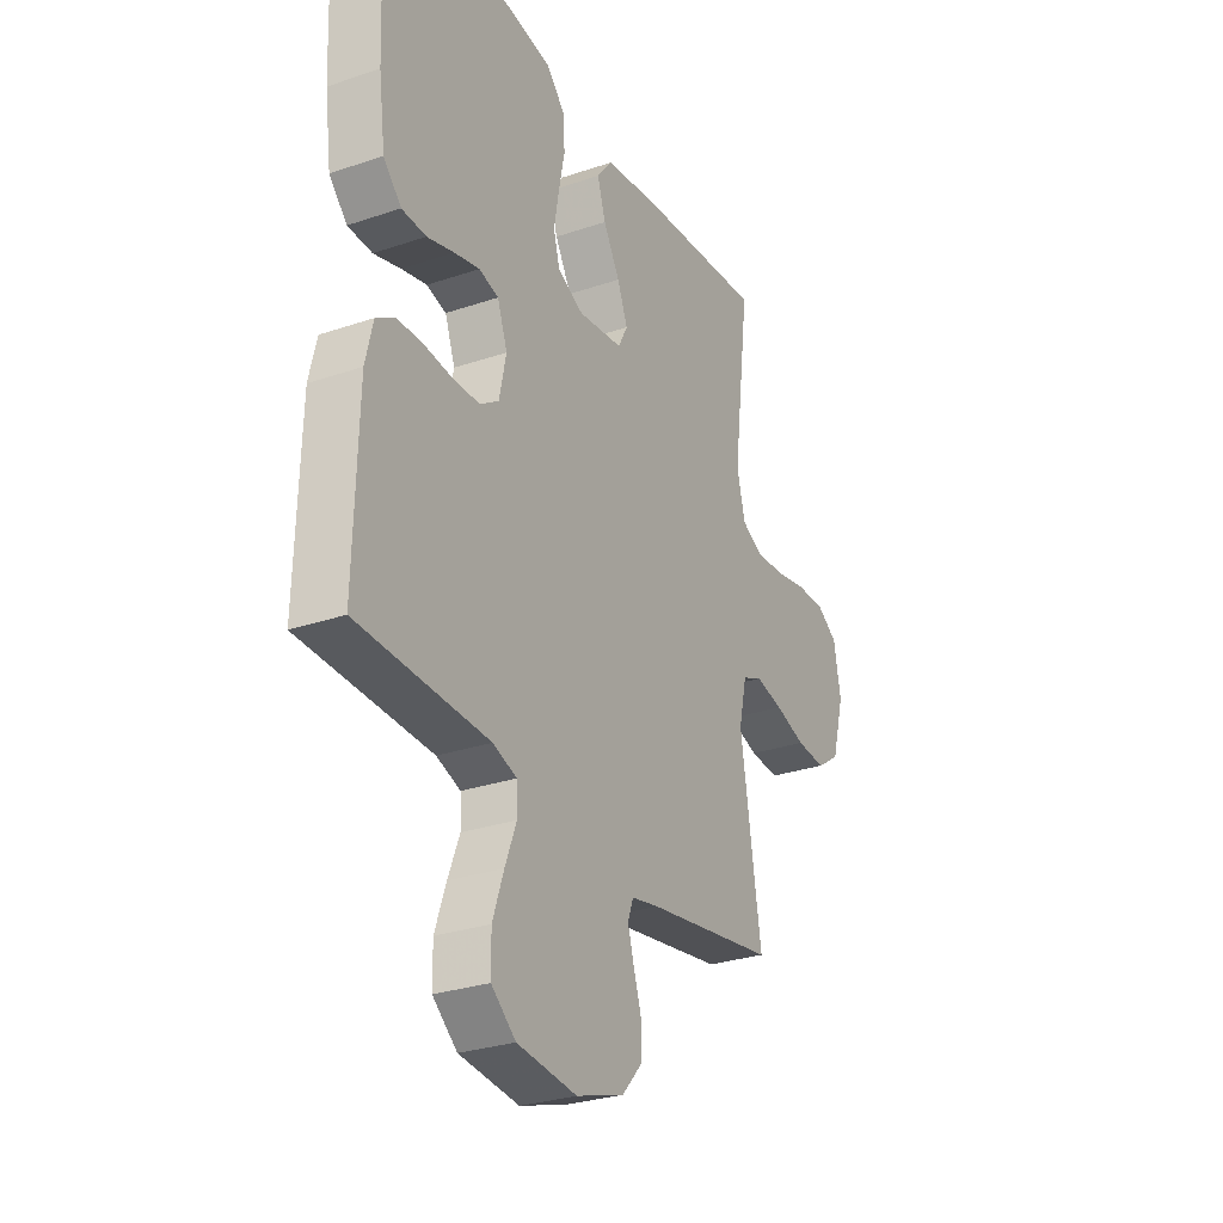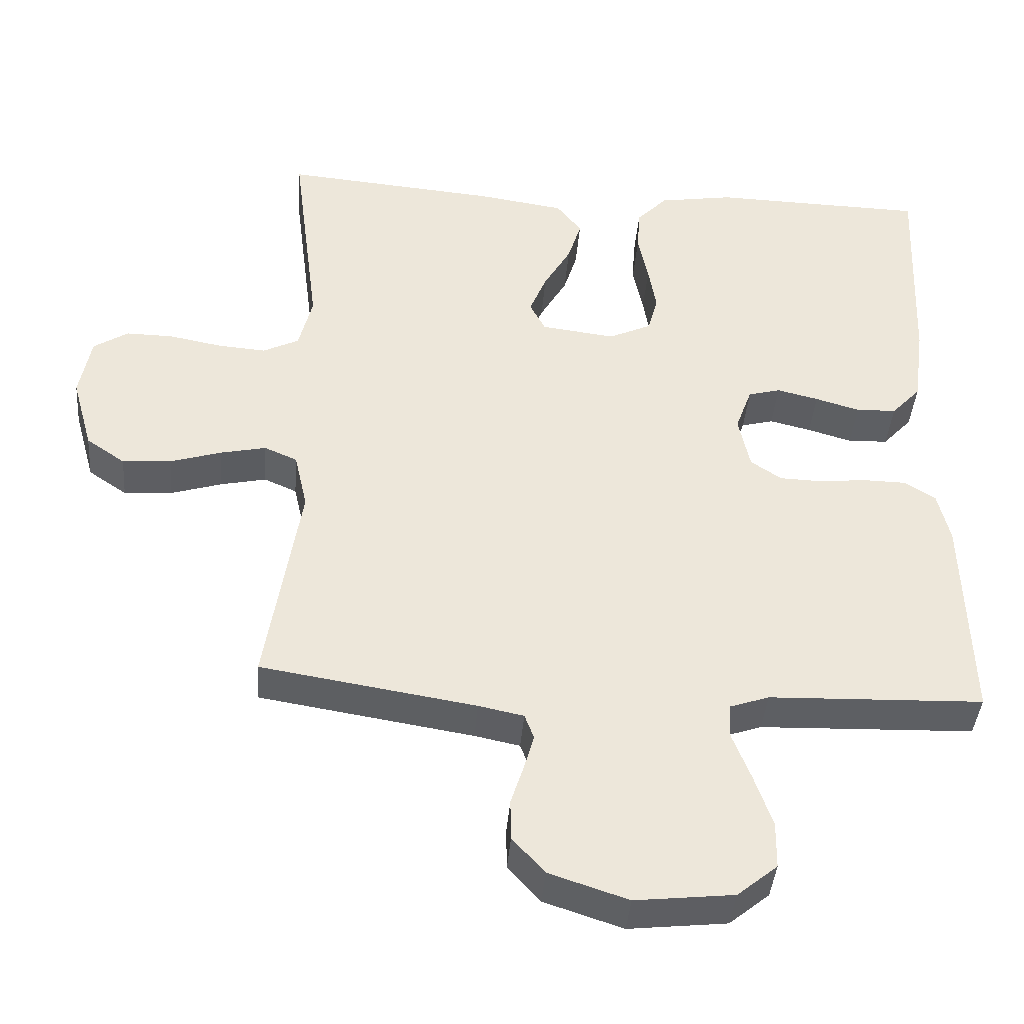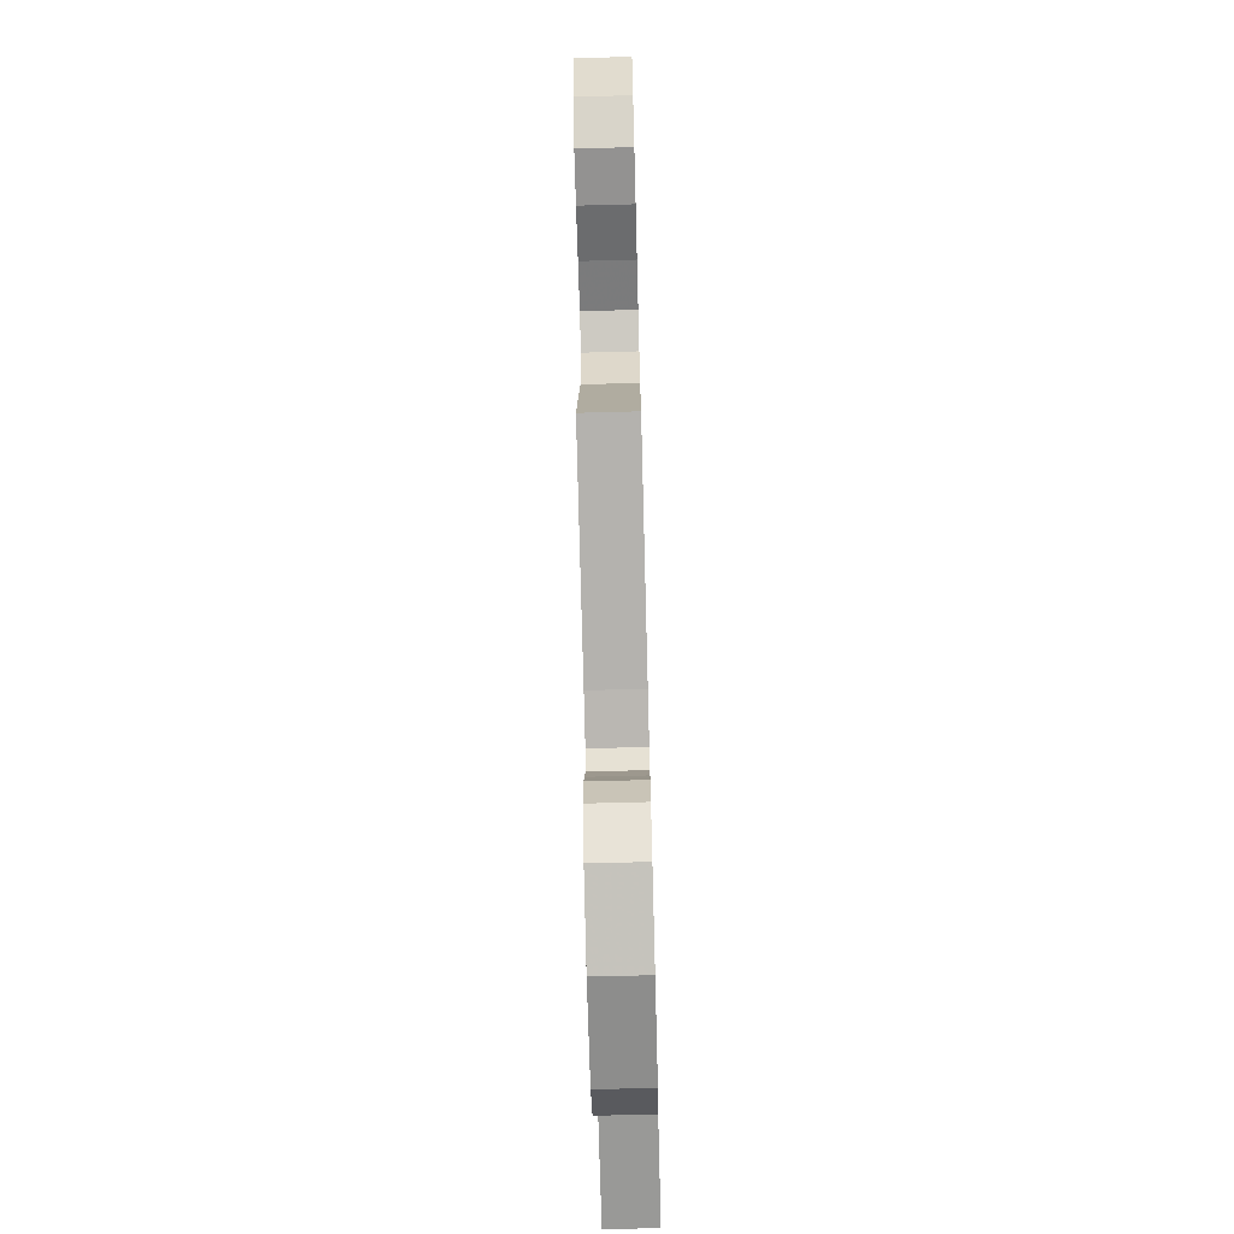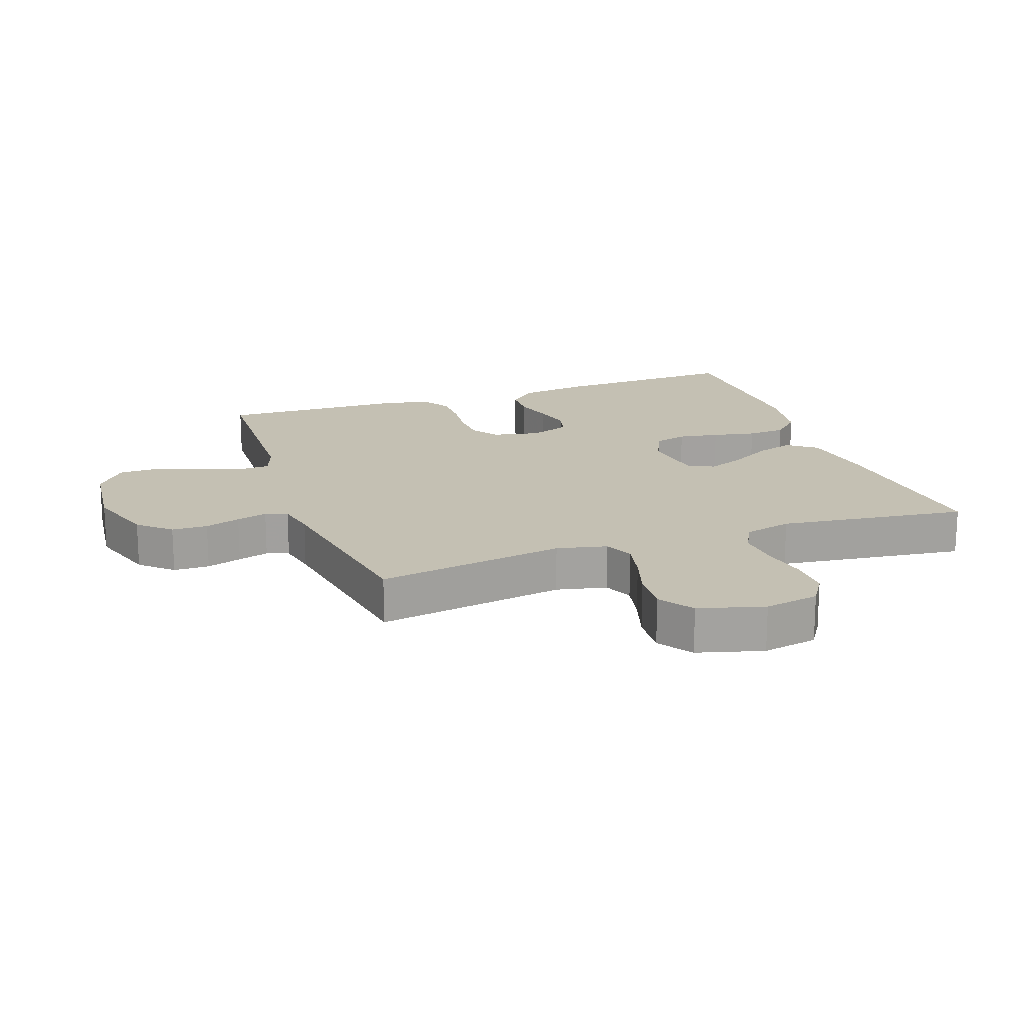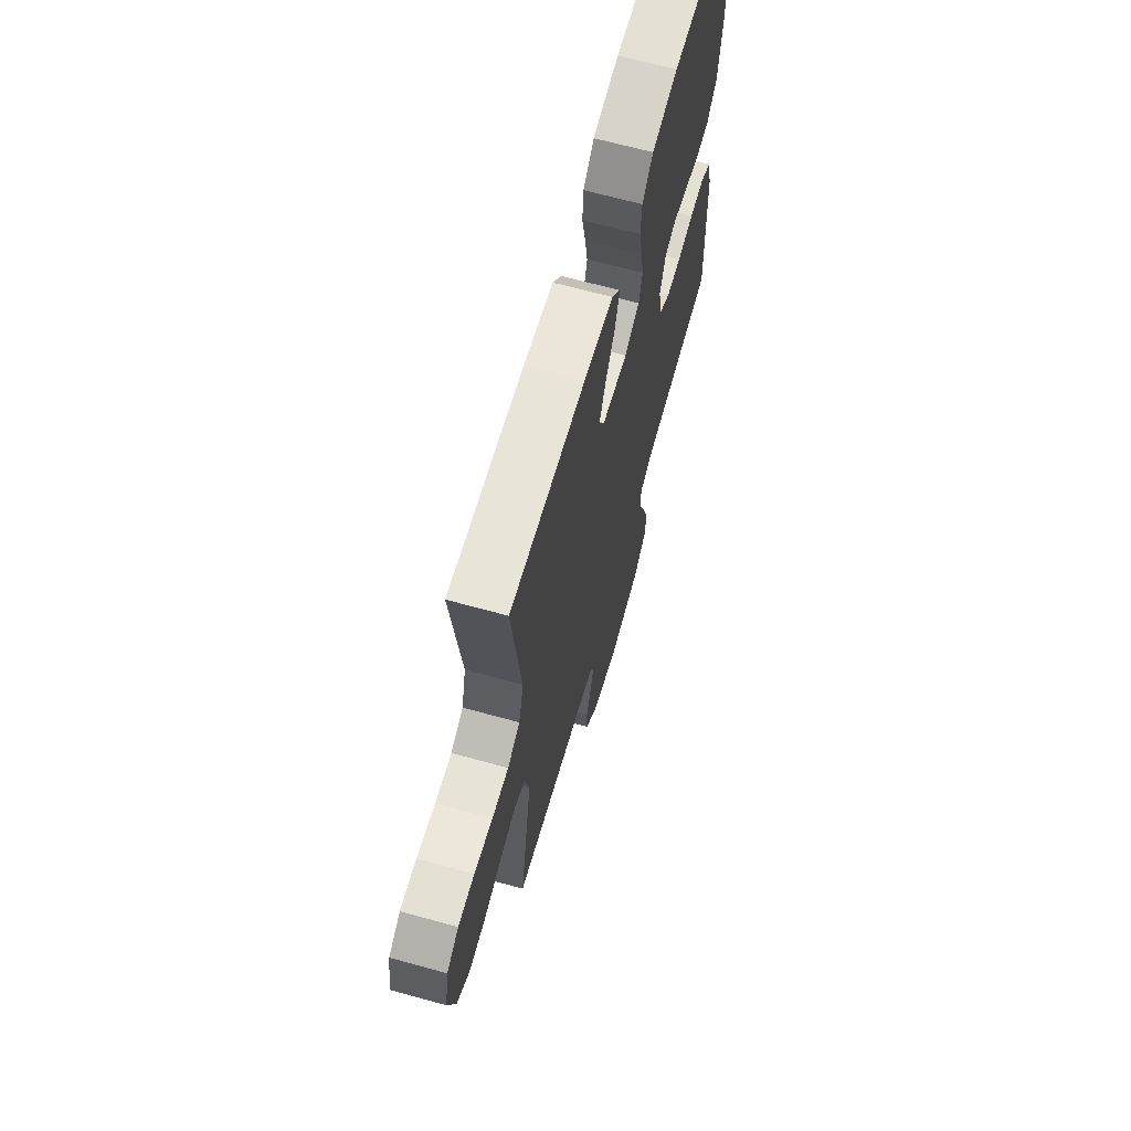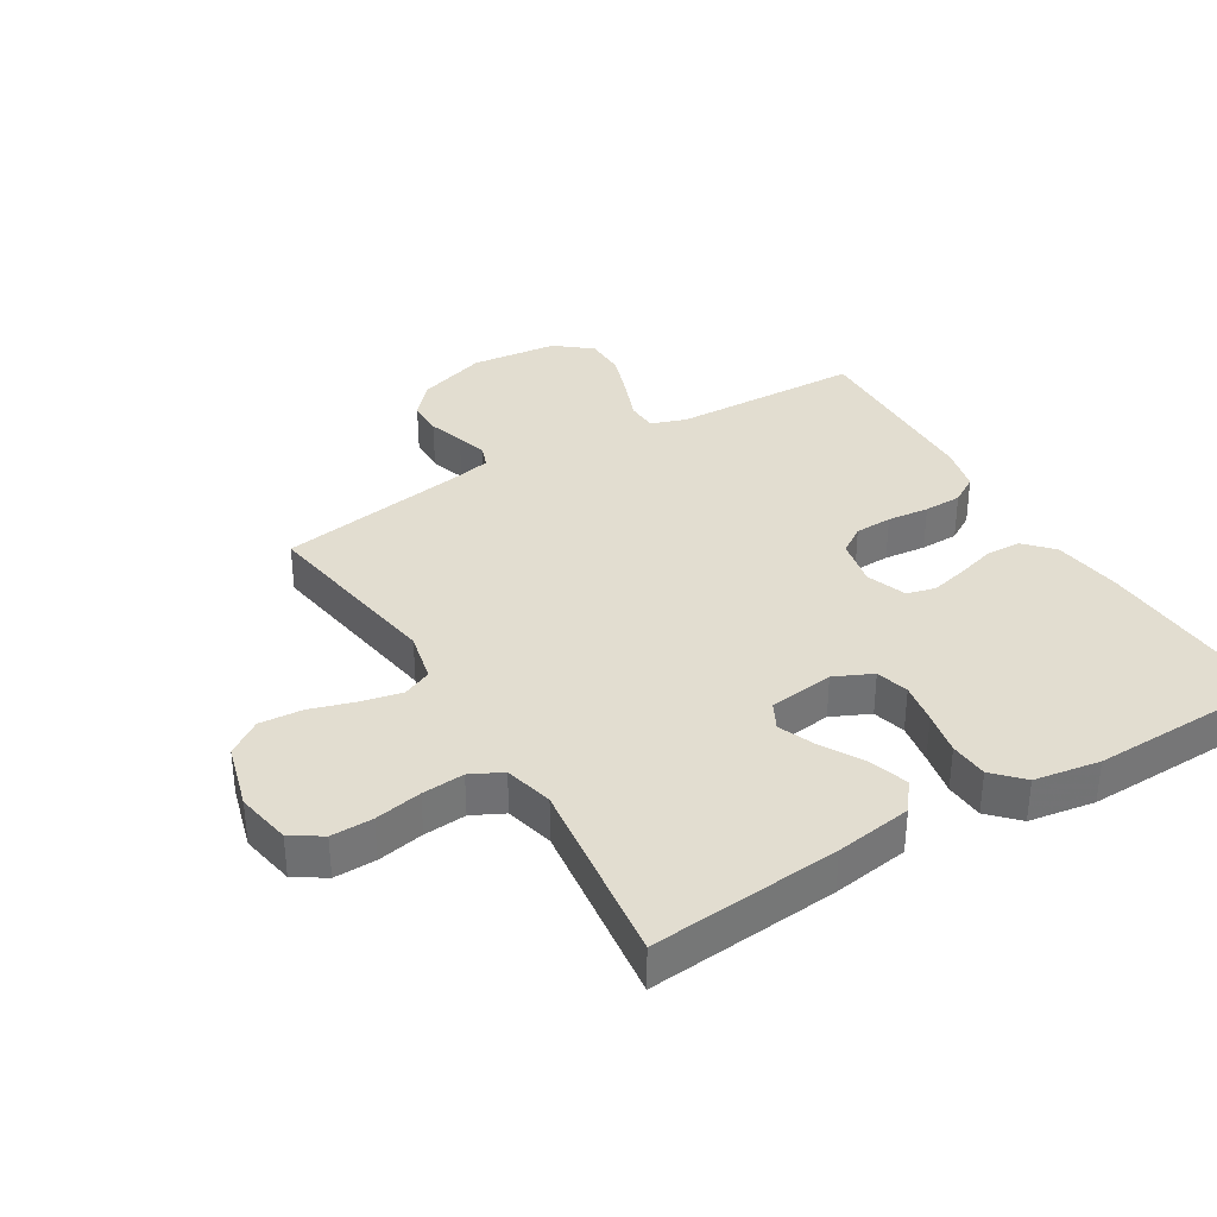
<metadata>
{"format":"obj","ext":"obj","renderer":"f3d","projection":"perspective","resolution":1024,"background":"white","views":[{"elev":-28.8,"azim":116.9,"up":"+Z"},{"elev":-40.7,"azim":-4.6,"up":"+Z"},{"elev":-70.7,"azim":-88.5,"up":"+Z"},{"elev":18.0,"azim":-109.5,"up":"+Y"},{"elev":66.7,"azim":-74.5,"up":"+Z"},{"elev":35.3,"azim":-31.1,"up":"+Y"}]}
</metadata>
<code>
v -0.5 0.07 -0.5
v -0.452 0.07 -0.2
v -0.47 0.07 -0.12
v -0.516 0.07 -0.1
v -0.58 0.07 -0.114
v -0.651 0.07 -0.136
v -0.719 0.07 -0.141
v -0.773 0.07 -0.104
v -0.802 0.07 0
v -0.786 0.07 0.087
v -0.738 0.07 0.118
v -0.672 0.07 0.117
v -0.598 0.07 0.103
v -0.531 0.07 0.098
v -0.481 0.07 0.123
v -0.462 0.07 0.2
v -0.5 0.07 0.5
v -0.2 0.07 0.474
v -0.079 0.07 0.456
v -0.044 0.07 0.411
v -0.063 0.07 0.35
v -0.101 0.07 0.284
v -0.125 0.07 0.225
v -0.103 0.07 0.183
v 0 0.07 0.17
v 0.06 0.07 0.198
v 0.074 0.07 0.25
v 0.063 0.07 0.315
v 0.049 0.07 0.384
v 0.053 0.07 0.445
v 0.096 0.07 0.49
v 0.2 0.07 0.507
v 0.5 0.07 0.5
v 0.487 0.07 0.2
v 0.472 0.07 0.089
v 0.431 0.07 0.045
v 0.375 0.07 0.043
v 0.313 0.07 0.061
v 0.255 0.07 0.075
v 0.21 0.07 0.063
v 0.187 0.07 0
v 0.203 0.07 -0.076
v 0.246 0.07 -0.105
v 0.305 0.07 -0.107
v 0.371 0.07 -0.1
v 0.431 0.07 -0.101
v 0.475 0.07 -0.128
v 0.492 0.07 -0.2
v 0.5 0.07 -0.5
v 0.2 0.07 -0.51
v 0.145 0.07 -0.529
v 0.143 0.07 -0.578
v 0.169 0.07 -0.645
v 0.194 0.07 -0.718
v 0.193 0.07 -0.783
v 0.137 0.07 -0.829
v 0 0.07 -0.844
v -0.11 0.07 -0.808
v -0.155 0.07 -0.758
v -0.156 0.07 -0.701
v -0.138 0.07 -0.645
v -0.124 0.07 -0.596
v -0.137 0.07 -0.561
v -0.2 0.07 -0.548
v -0.5 0 -0.5
v -0.452 0 -0.2
v -0.47 0 -0.12
v -0.516 0 -0.1
v -0.58 0 -0.114
v -0.651 0 -0.136
v -0.719 0 -0.141
v -0.773 0 -0.104
v -0.802 0 0
v -0.786 0 0.087
v -0.738 0 0.118
v -0.672 0 0.117
v -0.598 0 0.103
v -0.531 0 0.098
v -0.481 0 0.123
v -0.462 0 0.2
v -0.5 0 0.5
v -0.2 0 0.474
v -0.079 0 0.456
v -0.044 0 0.411
v -0.063 0 0.35
v -0.101 0 0.284
v -0.125 0 0.225
v -0.103 0 0.183
v 0 0 0.17
v 0.06 0 0.198
v 0.074 0 0.25
v 0.063 0 0.315
v 0.049 0 0.384
v 0.053 0 0.445
v 0.096 0 0.49
v 0.2 0 0.507
v 0.5 0 0.5
v 0.487 0 0.2
v 0.472 0 0.089
v 0.431 0 0.045
v 0.375 0 0.043
v 0.313 0 0.061
v 0.255 0 0.075
v 0.21 0 0.063
v 0.187 0 0
v 0.203 0 -0.076
v 0.246 0 -0.105
v 0.305 0 -0.107
v 0.371 0 -0.1
v 0.431 0 -0.101
v 0.475 0 -0.128
v 0.492 0 -0.2
v 0.5 0 -0.5
v 0.2 0 -0.51
v 0.145 0 -0.529
v 0.143 0 -0.578
v 0.169 0 -0.645
v 0.194 0 -0.718
v 0.193 0 -0.783
v 0.137 0 -0.829
v 0 0 -0.844
v -0.11 0 -0.808
v -0.155 0 -0.758
v -0.156 0 -0.701
v -0.138 0 -0.645
v -0.124 0 -0.596
v -0.137 0 -0.561
v -0.2 0 -0.548
f 58 59 60 61
f 58 61 62
f 57 58 62
f 56 57 62 63
f 52 53 54 55
f 52 55 56 63
f 47 48 49 50
f 47 50 51
f 44 45 46 47
f 43 44 47 51
f 42 43 51
f 41 42 51
f 35 36 37 38
f 35 38 39
f 34 35 39
f 33 34 39 40
f 31 32 33 40
f 28 29 30 31
f 27 28 31 40
f 19 20 21 22
f 19 22 23
f 16 17 18 19
f 15 16 19 23
f 14 15 23 24
f 10 11 12 13
f 10 13 14
f 9 10 14
f 5 6 7 8
f 4 5 8 9
f 64 1 2
f 64 2 3
f 51 52 63 64
f 41 51 64 3
f 26 27 40 41
f 25 26 41 3
f 24 25 3 4
f 4 9 14 24
f 125 124 123 122
f 126 125 122
f 126 122 121
f 127 126 121 120
f 119 118 117 116
f 127 120 119 116
f 114 113 112 111
f 115 114 111
f 111 110 109 108
f 115 111 108 107
f 115 107 106
f 115 106 105
f 102 101 100 99
f 103 102 99
f 103 99 98
f 104 103 98 97
f 104 97 96 95
f 95 94 93 92
f 104 95 92 91
f 86 85 84 83
f 87 86 83
f 83 82 81 80
f 87 83 80 79
f 88 87 79 78
f 77 76 75 74
f 78 77 74
f 78 74 73
f 72 71 70 69
f 73 72 69 68
f 66 65 128
f 67 66 128
f 128 127 116 115
f 67 128 115 105
f 105 104 91 90
f 67 105 90 89
f 68 67 89 88
f 88 78 73 68
f 1 65 66 2
f 2 66 67 3
f 3 67 68 4
f 4 68 69 5
f 5 69 70 6
f 6 70 71 7
f 7 71 72 8
f 8 72 73 9
f 9 73 74 10
f 10 74 75 11
f 11 75 76 12
f 12 76 77 13
f 13 77 78 14
f 14 78 79 15
f 15 79 80 16
f 16 80 81 17
f 17 81 82 18
f 18 82 83 19
f 19 83 84 20
f 20 84 85 21
f 21 85 86 22
f 22 86 87 23
f 23 87 88 24
f 24 88 89 25
f 25 89 90 26
f 26 90 91 27
f 27 91 92 28
f 28 92 93 29
f 29 93 94 30
f 30 94 95 31
f 31 95 96 32
f 32 96 97 33
f 33 97 98 34
f 34 98 99 35
f 35 99 100 36
f 36 100 101 37
f 37 101 102 38
f 38 102 103 39
f 39 103 104 40
f 40 104 105 41
f 41 105 106 42
f 42 106 107 43
f 43 107 108 44
f 44 108 109 45
f 45 109 110 46
f 46 110 111 47
f 47 111 112 48
f 48 112 113 49
f 49 113 114 50
f 50 114 115 51
f 51 115 116 52
f 52 116 117 53
f 53 117 118 54
f 54 118 119 55
f 55 119 120 56
f 56 120 121 57
f 57 121 122 58
f 58 122 123 59
f 59 123 124 60
f 60 124 125 61
f 61 125 126 62
f 62 126 127 63
f 63 127 128 64
f 64 128 65 1

</code>
